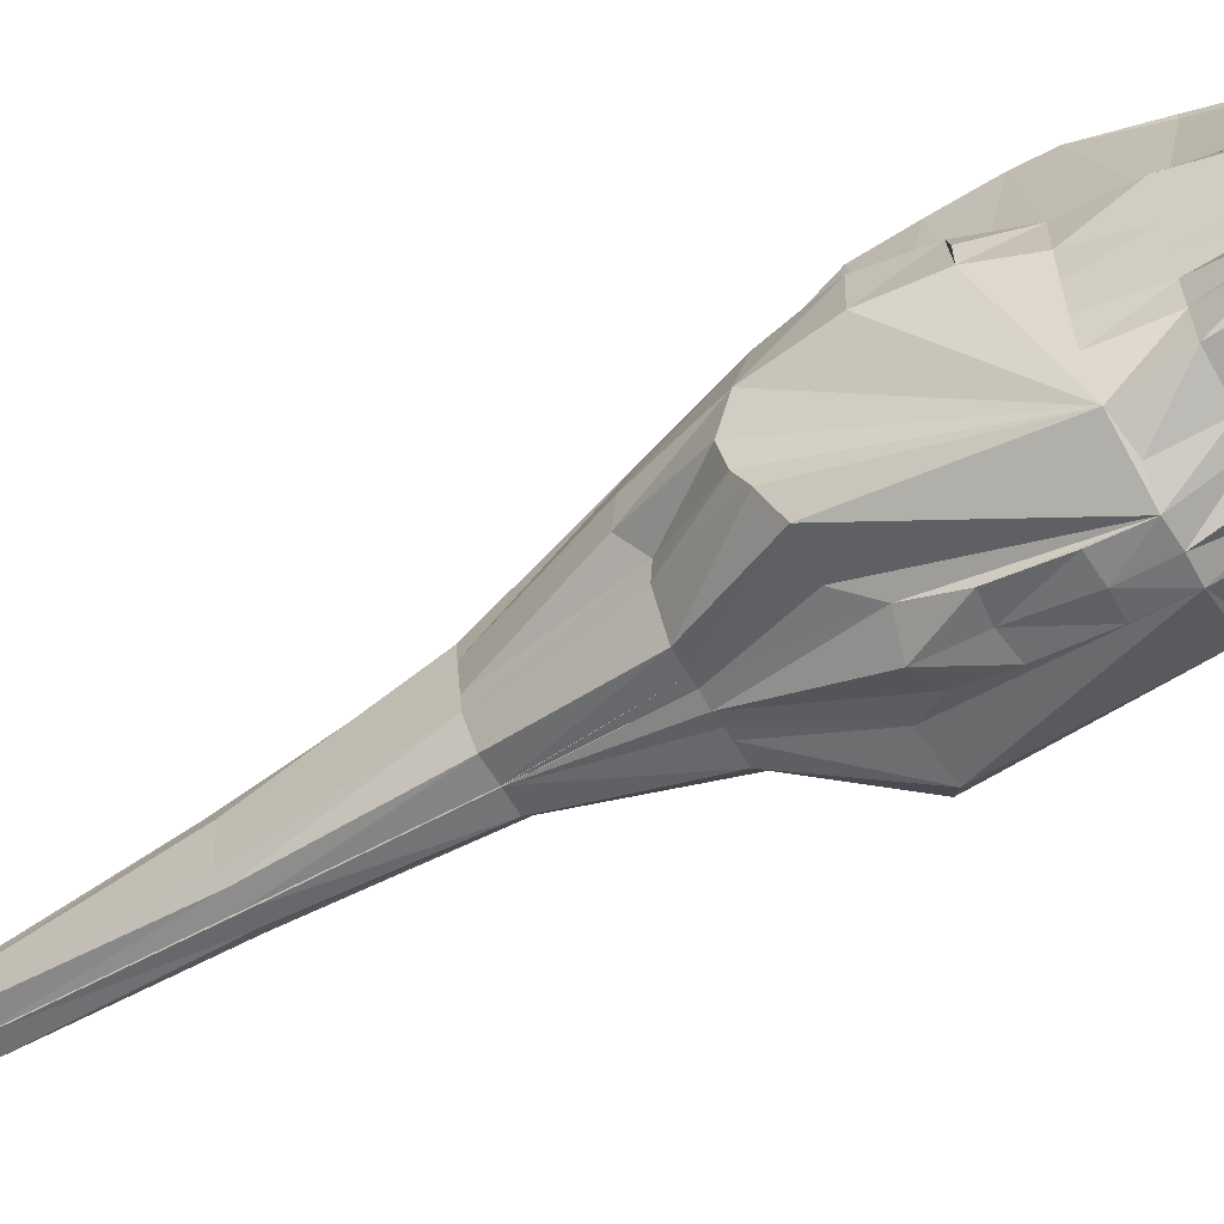
<metadata>
{"format":"obj","ext":"obj","renderer":"f3d","projection":"perspective","resolution":1024,"background":"white","views":[{"elev":-59.4,"azim":-57.9,"up":"+Y"}]}
</metadata>
<code>
o Cube.003_Cube.004
v 2.382 -1.254 1.89
v 0.8879 -1.254 1.89
o Spinosaurus_Cube.003
v 0.1669 -0.9342 0.4713
v 0.1575 -0.8373 -0.2477
v 0.1727 -0.7123 -0.5716
v 0.1621 -0.9112 0.1632
v 0.3303 0.01341 2.635
v 0.3028 0.8452 2.594
v 0.3221 -0.188 2.363
v 0.2858 0.8479 2.293
v 0.6383 -0.5117 1.786
v 0.2683 0.9732 1.758
v 0.6117 -0.586 1.393
v 0.3378 1.169 1.149
v 0.5493 -0.7311 0.446
v 0.4248 1.047 0.33
v 0.4957 0.9621 -0.4219
v 0.2357 -0.4345 -1.43
v 0.3085 0.7395 -1.336
v 0.06364 -0.243 -2.34
v 0.09882 0.537 -2.447
v -0.02956 -0.2152 -3.502
v -0.02131 0.3649 -3.64
v -0.04867 -0.1891 -4.722
v -0.07597 0.1661 -4.771
v 0.4311 -0.4277 2.099
v 0.2627 0.9122 2.029
v 0.6011 -0.643 -0.7574
v 0.407 0.8449 -0.8309
v 0.4567 1.029 -0.06455
v 0.5915 -0.5572 1.591
v 0.2779 1.057 1.463
v 0.5648 -0.6291 0.8374
v 0.3976 1.132 0.7297
v 0.3399 0.6889 2.32
v 0.3333 0.7492 2.655
v 0.4047 0.6843 1.804
v 0.4798 0.8087 1.214
v 0.592 0.7441 0.3627
v 0.7845 0.6739 -0.3923
v 0.4957 0.531 -1.441
v 0.1694 0.4535 -2.397
v 0.04047 0.2056 -3.532
v -0.04937 0.05983 -4.766
v 0.4338 0.6705 2.062
v 0.6966 0.6055 -0.837
v 0.7225 0.7085 -0.001032
v 0.4032 0.7653 1.51
v 0.5693 0.7917 0.7787
v 0.3459 0.4502 2.331
v 0.3796 0.2717 2.339
v 0.3827 0.1305 2.361
v 0.3776 -0.03943 2.365
v 0.3332 0.593 2.665
v 0.3331 0.4438 2.678
v 0.3331 0.2948 2.69
v 0.333 0.1456 2.703
v 0.4482 0.3321 1.82
v 0.6044 0.113 1.835
v 0.6035 -0.4254 1.753
v 0.4788 0.3907 1.225
v 0.4783 0.151 1.239
v 0.6662 -0.2932 1.393
v 0.6618 -0.4047 1.307
v 0.6476 0.3852 0.3866
v 0.657 0.09682 0.3997
v 0.6553 -0.1675 0.4093
v 0.6371 -0.4411 0.4212
v 0.8456 0.2569 -0.3716
v 0.5433 0.2931 -1.49
v 0.5152 0.07539 -1.531
v 0.4034 -0.05142 -1.415
v 0.4025 -0.2262 -1.425
v 0.1693 0.3176 -2.388
v 0.1692 0.1839 -2.378
v 0.1692 0.05019 -2.367
v 0.1691 -0.08352 -2.356
v 0.04027 0.09733 -3.528
v 0.04008 -0.02249 -3.522
v 0.04007 -0.08285 -3.517
v 0.04007 -0.1432 -3.511
v -0.0494 -0.02401 -4.758
v -0.0492 -0.0567 -4.75
v -0.04901 -0.08939 -4.741
v -0.04881 -0.1221 -4.732
v 0.6168 -0.2162 2.144
v 0.6184 0.04374 2.157
v 0.6162 0.1283 2.071
v 0.4329 0.3054 2.069
v 0.7181 -0.4826 -0.8444
v 0.7295 -0.3067 -0.9285
v 0.7593 -0.09196 -0.9696
v 0.765 0.2389 -0.8882
v 0.7925 0.3175 0.05364
v 0.6002 -0.07278 1.552
v 0.5861 0.03504 1.572
v 0.4515 0.3751 1.535
v 0.5664 -0.3469 0.8217
v 0.5673 -0.1075 0.8096
v 0.5677 0.1339 0.7987
v 0.5682 0.3751 0.7875
v 0.205 0.9293 2.29
v 0.2077 0.0147 2.638
v 0.2173 -0.2166 2.366
v 0.2089 0.9491 2.597
v 0.2095 1.267 1.153
v 0.178 1.082 1.753
v 0.2357 -0.5564 1.814
v 0.2616 1.197 0.3256
v 0.2565 -0.584 1.365
v 0.3364 -0.8254 0.4899
v 0.297 1.094 -0.4178
v 0.1399 0.8338 -1.33
v 0.09665 -0.4341 -1.426
v 0.01294 0.6049 -2.439
v 0.1879 1.001 2.031
v 0.2462 -0.4252 2.104
v 0.2452 0.9645 -0.8253
v 0.2984 -0.6081 -0.7792
v 0.2671 1.166 -0.06496
v 0.1824 1.168 1.456
v 0.2281 -0.5537 1.595
v 0.2909 -0.711 0.8474
v 0.2325 1.263 0.7352
v 0.1448 -0.5545 1.817
v 0.1475 -0.5787 1.369
v 0.1669 -0.9342 0.4713
v 0.02816 -0.4339 -1.423
v 0.09941 1.889 -1.01
v 0.1276 2.264 -0.3049
v 0.1167 2.36 0.329
v 0.1303 2.327 0.08473
v 0.1395 2.16 -0.6576
v 0.05233 1.568 -1.429
v 0.1554 -0.4236 2.107
v 0.1727 -0.7123 -0.5716
v 0.1371 -0.5518 1.598
v 0.1564 -0.7404 0.8527
v 0.599 0.8744 -0.03263
v 0.7823 0.5109 0.04444
v 0.355 1.107 -0.07124
v 0.1944 1.175 -0.06643
v 0.3851 0.7393 2.053
v 0.3423 0.7998 2.044
v 0.2995 0.8602 2.036
v 0.3675 0.8483 1.497
v 0.3362 0.9211 1.485
v 0.3049 0.9939 1.473
v 0.5204 0.8886 0.7647
v 0.4775 0.9736 0.7525
v 0.4345 1.059 0.7403
v 0.2975 0.8137 2.299
v 0.311 0.774 2.306
v 0.3245 0.7342 2.312
v 0.3094 0.8245 2.607
v 0.317 0.8005 2.622
v 0.3246 0.7765 2.638
v 0.2976 0.9111 1.768
v 0.3317 0.8388 1.779
v 0.3658 0.7666 1.791
v 0.3683 1.091 1.163
v 0.4038 1.001 1.179
v 0.4393 0.9113 1.196
v 0.4608 0.9819 0.337
v 0.5026 0.9062 0.3452
v 0.5444 0.8304 0.3534
v 0.3195 0.1501 2.747
v 0.2977 0.8097 2.714
v 0.3219 0.7336 2.763
v 0.3218 0.6098 2.771
v 0.3218 0.4914 2.781
v 0.3217 0.3733 2.79
v 0.3217 0.255 2.801
v 0.2223 0.1512 2.749
v 0.2233 0.8922 2.716
v 0.1753 0.8923 2.718
v 0.1745 0.1429 2.75
v 0.3029 0.7934 2.725
v 0.309 0.7743 2.737
v 0.315 0.7553 2.749
v 0.2697 0.5579 2.9
v 0.2657 0.6792 2.894
v 0.2702 0.6652 2.903
v 0.2702 0.6424 2.904
v 0.2702 0.6206 2.906
v 0.2701 0.5989 2.908
v 0.2701 0.5772 2.91
v 0.2519 0.5581 2.9
v 0.252 0.6943 2.894
v 0.2432 0.6943 2.894
v 0.2431 0.5565 2.9
v 0.2667 0.6762 2.896
v 0.2678 0.6727 2.898
v 0.2689 0.6692 2.9
v -0.003398 -0.9418 0.485
v -0.02893 -0.8266 -0.2657
v -0.04121 -0.8041 -0.6237
v -0.01384 -0.9313 0.1813
v -0.1742 -0.9331 0.4831
v -0.2137 -0.8361 -0.2349
v -0.2505 -0.711 -0.557
v -0.1905 -0.91 0.1754
v -0.1819 0.01506 2.653
v -0.152 0.8466 2.61
v -0.1939 -0.1863 2.38
v -0.1558 0.8494 2.309
v 0.06427 -0.2186 2.379
v 0.06527 0.9504 2.299
v 0.07398 -0.01875 2.641
v 0.07567 0.9494 2.6
v -0.5511 -0.5078 1.827
v -0.1744 0.9747 1.773
v 0.04392 -0.5524 1.82
v 0.03793 1.985 1.41
v -0.5522 -0.5822 1.433
v -0.2844 1.171 1.171
v 0.02841 -0.5793 1.373
v 0.01802 2.364 0.7973
v -0.5561 -0.7275 0.4842
v -0.4284 1.05 0.3594
v -0.003398 -0.9418 0.485
v -0.006556 2.376 0.08381
v -0.5515 0.9655 -0.3857
v -0.03275 2.208 -0.6595
v -0.3707 -0.4326 -1.41
v -0.4293 0.7419 -1.31
v -0.06757 -0.4578 -1.42
v -0.06134 1.616 -1.433
v -0.2605 -0.242 -2.329
v -0.298 0.5383 -2.434
v -0.09815 -0.2618 -2.325
v -0.09904 0.5957 -2.43
v -0.2475 -0.2145 -3.495
v -0.2615 0.3656 -3.632
v -0.1386 -0.2438 -3.499
v -0.1385 0.3889 -3.554
v -0.3123 -0.1882 -4.713
v -0.2862 0.1668 -4.764
v -0.1805 -0.211 -4.717
v -0.1824 0.1662 -4.805
v -0.2313 -0.1774 -6.191
v -0.2258 -0.01668 -6.048
v -0.2313 -0.1929 -6.191
v -0.2258 -0.01668 -6.048
v -0.2476 -0.1744 -6.665
v -0.2479 -0.1197 -6.679
v -0.2476 -0.1744 -6.665
v -0.2479 -0.1197 -6.679
v 0.05433 -0.4217 2.11
v -0.3223 -0.4253 2.125
v -0.1506 0.9136 2.043
v 0.04848 1.744 1.738
v -0.6901 -0.6388 -0.7129
v -0.492 0.8478 -0.7999
v -0.04121 -0.8041 -0.6237
v -0.0458 1.937 -1.013
v -0.4876 1.032 -0.03197
v -0.02023 2.312 -0.3064
v 0.03637 -0.5495 1.601
v -0.5182 -0.5536 1.629
v -0.2038 1.058 1.479
v 0.02843 2.2 1.114
v -0.5439 -0.6255 0.8756
v -0.3732 1.134 0.7563
v 0.00187 2.408 0.325
v 0.009896 -0.8183 0.8588
v -0.209 0.6907 2.339
v -0.1789 0.7509 2.673
v -0.3092 0.6866 1.828
v -0.4239 0.8117 1.245
v -0.595 0.7479 0.4037
v -0.8395 0.6791 -0.3363
v -0.6246 0.5346 -1.402
v -0.3655 0.4552 -2.378
v -0.3167 0.2067 -3.52
v -0.313 0.06067 -4.756
v -0.2285 -0.07888 -6.119
v -0.2478 -0.1471 -6.672
v -0.2478 -0.1471 -6.672
v -0.3205 0.6729 2.088
v -0.7829 0.6102 -0.7859
v -0.7504 0.7132 0.04979
v -0.3274 0.7677 1.535
v -0.5433 0.7953 0.8171
v -0.2157 0.452 2.35
v -0.2499 0.2737 2.36
v -0.2524 0.1325 2.383
v -0.2481 -0.03741 2.387
v -0.179 0.5947 2.683
v -0.1791 0.4455 2.696
v -0.1791 0.2965 2.708
v -0.1792 0.1473 2.721
v -0.3536 0.3347 1.848
v -0.5099 0.1166 1.873
v -0.5181 -0.4218 1.791
v -0.4249 0.3937 1.256
v -0.4249 0.1539 1.271
v -0.6047 -0.2891 1.436
v -0.6069 -0.4006 1.351
v -0.6511 0.3894 0.4314
v -0.6614 0.1011 0.4452
v -0.6608 -0.1633 0.4547
v -0.6436 -0.437 0.4654
v -0.9017 0.2625 -0.3113
v -0.677 0.297 -1.448
v -0.6532 0.07915 -1.491
v -0.5345 -0.0484 -1.382
v -0.5354 -0.2231 -1.392
v -0.3656 0.3193 -2.37
v -0.3657 0.1856 -2.359
v -0.3657 0.05191 -2.349
v -0.3658 -0.08179 -2.338
v -0.3169 0.09848 -3.516
v -0.3171 -0.02133 -3.51
v -0.3171 -0.0817 -3.505
v -0.3171 -0.1421 -3.499
v -0.313 -0.02316 -4.749
v -0.3128 -0.05585 -4.741
v -0.3126 -0.08854 -4.732
v -0.3124 -0.1212 -4.723
v -0.229 -0.11 -6.131
v -0.2295 -0.1261 -6.145
v -0.2301 -0.1421 -6.159
v -0.2306 -0.1582 -6.174
v -0.2478 -0.1515 -6.671
v -0.2477 -0.157 -6.669
v -0.2477 -0.1624 -6.668
v -0.2477 -0.1679 -6.667
v -0.2478 -0.1515 -6.671
v -0.2477 -0.157 -6.669
v -0.2477 -0.1624 -6.668
v -0.2477 -0.1679 -6.667
v -0.503 -0.2126 2.183
v -0.502 0.04735 2.196
v -0.5053 0.1319 2.109
v -0.3215 0.3078 2.095
v -0.8118 -0.4777 -0.7916
v -0.8279 -0.3017 -0.8747
v -0.8591 -0.08675 -0.9137
v -0.8571 0.2441 -0.8323
v -0.819 0.3227 0.1092
v -0.5263 -0.06915 1.591
v -0.5103 0.03857 1.61
v -0.3764 0.3778 1.564
v -0.5448 -0.3433 0.8601
v -0.5449 -0.1039 0.848
v -0.5445 0.1375 0.8371
v -0.5443 0.3787 0.8259
v -0.07485 0.9302 2.3
v -0.05938 0.01556 2.648
v -0.08923 -0.2156 2.376
v -0.05747 0.95 2.606
v -0.1555 1.268 1.166
v -0.08395 1.083 1.762
v -0.1478 -0.5552 1.827
v -0.265 1.199 0.3438
v -0.1998 -0.5826 1.381
v -0.3412 -0.8232 0.5132
v -0.3522 1.096 -0.3954
v -0.26 0.8351 -1.316
v -0.2316 -0.433 -1.414
v -0.1412 0.4346 -3.636
v -0.2113 0.6056 -2.431
v -0.09829 -0.2522 -2.33
v -0.185 0.2119 -4.887
v -0.1386 -0.2294 -3.499
v -0.2258 -0.01668 -6.048
v -0.1805 -0.1999 -4.717
v -0.2313 -0.1852 -6.191
v -0.2479 -0.1197 -6.679
v -0.2476 -0.1744 -6.665
v -0.07515 1.002 2.04
v -0.1375 -0.424 2.118
v -0.3295 0.9664 -0.8055
v -0.3895 -0.6059 -0.7555
v -0.2976 1.168 -0.04548
v -0.1083 1.169 1.466
v -0.1553 -0.5525 1.608
v -0.2706 -0.7092 0.8668
v -0.2073 1.264 0.7503
v -0.2478 -0.1471 -6.672
v -0.2477 -0.1679 -6.667
v -0.2477 -0.1624 -6.668
v -0.2477 -0.157 -6.669
v -0.2478 -0.1515 -6.671
v 0.06401 -0.218 2.371
v 0.07569 0.9495 2.601
v -0.05696 -0.5539 1.824
v -0.09068 -0.578 1.377
v -0.1742 -0.9331 0.4831
v -0.1632 -0.4333 -1.417
v -0.09822 -0.257 -2.327
v -0.1386 -0.2366 -3.499
v -0.1805 -0.2055 -4.717
v -0.2313 -0.189 -6.191
v -0.2476 -0.1744 -6.665
v 0.0486 1.697 1.746
v -0.1908 1.89 -0.9998
v -0.1679 2.265 -0.2947
v 0.02857 2.153 1.123
v -0.1128 2.361 0.3369
v 0.06512 0.9442 2.295
v 0.07408 0.004503 2.642
v 0.01814 2.317 0.8051
v 0.03808 1.938 1.418
v -0.1433 2.328 0.09417
v -0.2048 2.161 -0.6457
v -0.1748 1.569 -1.421
v -0.1385 0.3889 -3.554
v -0.09911 0.6005 -2.433
v -0.1824 0.1662 -4.805
v -0.2258 -0.01668 -6.048
v -0.2479 -0.1197 -6.679
v -0.04673 -0.4229 2.114
v -0.2505 -0.711 -0.557
v -0.06438 -0.5511 1.605
v -0.1362 -0.7394 0.8628
v -0.2478 -0.1471 -6.672
v -0.2477 -0.1679 -6.667
v -0.2477 -0.1624 -6.668
v -0.2477 -0.157 -6.669
v -0.2478 -0.1515 -6.671
v -0.6283 0.8784 0.009719
v -0.01717 2.217 -0.2089
v -0.8082 0.516 0.09932
v -0.3861 1.11 -0.04567
v -0.2252 1.176 -0.05195
v -0.2721 0.7415 2.075
v -0.2296 0.8016 2.064
v -0.1871 0.8618 2.053
v -0.2922 0.8504 1.519
v -0.2613 0.923 1.505
v -0.2304 0.9956 1.491
v -0.4949 0.8919 0.7998
v -0.4523 0.9766 0.7846
v -0.4098 1.061 0.7694
v -0.1672 0.8152 2.315
v -0.1805 0.7756 2.323
v -0.1938 0.7359 2.33
v -0.1578 0.826 2.623
v -0.1645 0.8021 2.639
v -0.1712 0.7781 2.655
v -0.2034 0.9127 1.785
v -0.2371 0.8407 1.799
v -0.2708 0.7687 1.813
v -0.3144 1.093 1.187
v -0.3493 1.004 1.205
v -0.3842 0.9139 1.224
v -0.4643 0.9849 0.3689
v -0.5059 0.9094 0.38
v -0.5475 0.8339 0.3911
v -0.1626 0.1517 2.764
v -0.1389 0.8111 2.729
v 0.07829 0.1247 2.753
v 0.07964 0.8925 2.72
v -0.1602 0.7352 2.779
v -0.1603 0.6113 2.787
v -0.1603 0.493 2.797
v -0.1604 0.3749 2.807
v -0.1604 0.2565 2.817
v -0.06544 0.1521 2.759
v -0.06393 0.8931 2.726
v -0.01602 0.8929 2.724
v -0.01773 0.1435 2.757
v -0.1435 0.7948 2.74
v -0.1488 0.7758 2.753
v -0.1541 0.7568 2.765
v -0.09979 0.5591 2.912
v -0.09543 0.6803 2.906
v 0.08494 0.5537 2.906
v 0.08519 0.6948 2.9
v -0.09935 0.6664 2.915
v -0.09937 0.6436 2.917
v -0.09938 0.6218 2.919
v -0.09939 0.6001 2.92
v -0.09939 0.5784 2.922
v -0.08193 0.5591 2.912
v -0.08165 0.6954 2.906
v -0.07284 0.6954 2.905
v -0.07315 0.5576 2.911
v -0.09627 0.6773 2.908
v -0.09725 0.6738 2.91
v -0.09823 0.6703 2.913
f 6 198 196 4
f 4 196 197 5
f 3 195 198 6
f 135 249 213 125
f 152 10 8 155
f 104 9 7 103
f 137 259 217 126
f 116 27 12 107
f 86 26 11 60
f 98 33 15 68
f 121 32 14 106
f 124 34 16 109
f 138 266 221 127
f 90 28 18 73
f 120 141 30 17 112
f 128 227 231 392
f 136 255 227 128
f 118 29 19 113
f 113 19 21 115
f 73 18 20 77
f 115 21 23 362
f 77 20 22 81
f 85 24 241 324
f 362 23 25 365
f 81 22 24 85
f 365 25 242 367
f 53 9 26 86
f 102 10 27 116
f 386 207 249 135
f 112 17 29 118
f 109 16 30 141 120
f 107 12 32 121
f 125 213 259 137
f 126 217 266 138
f 106 14 34 124
f 64 13 33 98
f 163 38 49 149
f 160 37 48 146
f 16 164 165 166 39 47 139 30
f 17 40 46 29
f 154 35 45 143
f 23 43 44 25
f 25 44 277 242
f 21 42 43 23
f 19 41 42 21
f 30 139 47 40 17
f 29 46 41 19
f 146 48 38 163
f 149 49 39 166
f 143 45 37 160
f 50 35 36 54
f 9 53 57 7
f 53 52 56 57
f 52 51 55 56
f 51 50 54 55
f 38 61 101 49
f 61 62 100 101
f 62 63 99 100
f 63 64 98 99
f 37 58 97 48
f 58 59 96 97
f 39 65 94 140 47
f 40 69 93 46
f 35 50 89 45
f 50 51 88 89
f 51 52 87 88
f 52 53 86 87
f 43 78 82 44
f 78 79 83 82
f 79 80 84 83
f 80 81 85 84
f 44 82 321 277
f 82 83 322 321
f 83 84 323 322
f 84 85 324 323
f 42 74 78 43
f 74 75 79 78
f 75 76 80 79
f 76 77 81 80
f 41 70 74 42
f 70 71 75 74
f 71 72 76 75
f 72 73 77 76
f 47 140 94 69 40
f 46 93 70 41
f 93 92 71 70
f 92 91 72 71
f 91 90 73 72
f 48 97 61 38
f 97 96 62 61
f 96 95 63 62
f 49 101 65 39
f 101 100 66 65
f 100 99 67 66
f 99 98 68 67
f 45 89 58 37
f 89 88 59 58
f 404 106 124 131
f 13 110 123 33
f 11 108 122 31
f 405 107 121 400
f 132 109 120 142 130
f 133 112 118 129
f 9 104 117 26
f 402 102 116 397
f 24 368 369 241
f 410 115 362 409
f 22 366 368 24
f 134 113 115 410
f 20 364 366 22
f 129 118 113 134
f 28 119 114 18
f 18 114 364 20
f 130 142 120 112 133
f 33 123 111 15
f 131 124 109 132
f 400 121 106 404
f 397 116 107 405
f 31 122 110 13
f 10 102 105 8
f 386 104 103 403
f 26 117 108 11
f 265 131 132 222
f 258 424 130 133 224
f 256 129 134 228
f 228 134 410 232
f 224 133 129 256
f 222 132 130 424 258
f 218 404 131 265
f 110 126 138 123
f 108 125 137 122
f 104 386 135 117
f 119 136 128 114
f 114 128 392 364
f 123 138 127 111
f 122 137 126 110
f 102 402 387 105
f 117 135 125 108
f 60 11 31 13 64 63 95 96 59 88 87 86
f 27 145 158 12
f 145 144 159 158
f 144 143 160 159
f 34 151 164 16
f 151 150 165 164
f 150 149 166 165
f 32 148 161 14
f 148 147 162 161
f 147 146 163 162
f 10 152 145 27
f 152 153 144 145
f 153 154 143 144
f 12 158 148 32
f 158 159 147 148
f 159 160 146 147
f 14 161 151 34
f 161 162 150 151
f 162 163 149 150
f 35 154 157 36
f 154 153 156 157
f 153 152 155 156
f 15 28 90 91 92 93 69 94 65 66 67 68
f 3 6 4 5 136 119 28 15 111 127
f 55 54 170 171
f 157 156 179 180
f 209 403 177 454
f 387 210 455 176
f 56 55 171 172
f 403 103 174 177
f 57 56 172 173
f 8 105 175 168
f 7 57 173 167
f 36 157 180 169
f 155 8 168 178
f 103 7 167 174
f 105 387 176 175
f 54 36 169 170
f 156 155 178 179
f 454 177 191 470
f 170 169 183 184
f 178 168 182 192
f 171 170 184 185
f 179 178 192 193
f 172 171 185 186
f 180 179 193 194
f 173 172 186 187
f 167 173 187 181
f 177 174 188 191
f 174 167 181 188
f 168 175 189 182
f 176 455 471 190
f 175 176 190 189
f 169 180 194 183
f 187 186 185 184 183 194 193 192 182 189 190 471 470 191 188 181
f 202 200 196 198
f 200 201 197 196
f 199 202 198 195
f 414 388 213 249
f 437 440 204 206
f 351 350 203 205
f 402 387 210 208
f 416 389 217 259
f 372 354 212 251
f 333 295 211 250
f 345 303 219 263
f 377 353 216 261
f 380 356 220 264
f 417 390 221 266
f 337 308 225 253
f 376 359 223 257 426
f 391 392 231 227
f 415 391 227 255
f 374 360 226 254
f 392 393 235 231
f 360 363 230 226
f 308 312 229 225
f 393 394 239 235
f 363 362 234 230
f 312 316 233 229
f 320 324 241 237
f 362 365 238 234
f 316 320 237 233
f 324 328 245 241
f 394 395 243 239
f 365 367 242 238
f 381 278 246 370
f 395 396 247 243
f 367 370 246 242
f 288 333 250 205
f 349 372 251 206
f 386 414 249 207
f 359 374 254 223
f 356 376 426 257 220
f 354 377 261 212
f 388 416 259 213
f 389 417 266 217
f 353 380 264 216
f 299 345 263 215
f 448 434 284 270
f 445 431 283 269
f 220 257 423 282 271 451 450 449
f 223 254 281 272
f 439 428 280 267
f 385 325 278 381
f 242 246 278 277
f 234 238 276 275
f 238 242 277 276
f 230 234 275 274
f 226 230 274 273
f 257 223 272 282 423
f 254 226 273 281
f 431 448 270 283
f 434 451 271 284
f 428 445 269 280
f 285 289 268 267
f 205 203 292 288
f 288 292 291 287
f 287 291 290 286
f 286 290 289 285
f 371 245 328 382
f 382 328 327 383
f 383 327 326 384
f 384 326 325 385
f 270 284 348 296
f 296 348 347 297
f 297 347 346 298
f 298 346 345 299
f 269 283 344 293
f 293 344 343 294
f 271 282 425 341 300
f 272 281 340 304
f 267 280 336 285
f 285 336 335 286
f 286 335 334 287
f 287 334 333 288
f 277 278 325 321
f 321 325 326 322
f 322 326 327 323
f 323 327 328 324
f 275 276 317 313
f 313 317 318 314
f 314 318 319 315
f 315 319 320 316
f 276 277 321 317
f 317 321 322 318
f 318 322 323 319
f 319 323 324 320
f 274 275 313 309
f 309 313 314 310
f 310 314 315 311
f 311 315 316 312
f 273 274 309 305
f 305 309 310 306
f 306 310 311 307
f 307 311 312 308
f 282 272 304 341 425
f 281 273 305 340
f 340 305 306 339
f 339 306 307 338
f 338 307 308 337
f 283 270 296 344
f 344 296 297 343
f 343 297 298 342
f 284 271 300 348
f 348 300 301 347
f 347 301 302 346
f 346 302 303 345
f 280 269 293 336
f 336 293 294 335
f 421 384 385 422
f 420 383 384 421
f 419 382 383 420
f 396 371 382 419
f 422 385 381 418
f 404 401 380 353
f 215 263 379 357
f 211 260 378 355
f 405 400 377 354
f 406 399 427 376 356
f 407 398 374 359
f 205 250 373 351
f 402 397 372 349
f 412 413 370 367
f 241 245 371 369
f 418 381 370 413
f 411 412 367 365
f 237 241 369 368
f 409 411 365 362
f 410 409 362 363
f 233 237 368 366
f 408 410 363 360
f 229 233 366 364
f 398 408 360 374
f 253 225 361 375
f 225 229 364 361
f 399 407 359 376 427
f 263 219 358 379
f 401 406 356 380
f 400 404 353 377
f 397 405 354 372
f 260 215 357 378
f 206 204 352 349
f 386 403 350 351
f 250 211 355 373
f 207 209 403 386
f 252 214 405 397
f 262 218 404 400
f 265 222 406 401
f 258 224 407 399 424
f 256 228 408 398
f 228 232 410 408
f 232 236 409 410
f 236 240 411 409
f 240 244 412 411
f 279 418 413 248
f 244 248 413 412
f 208 252 397 402
f 224 256 398 407
f 222 258 424 399 406
f 214 262 400 405
f 218 265 401 404
f 329 422 418 279
f 247 396 419 332
f 332 419 420 331
f 331 420 421 330
f 330 421 422 329
f 357 379 417 389
f 355 378 416 388
f 351 373 414 386
f 369 371 396 395
f 368 369 395 394
f 366 368 394 393
f 364 366 393 392
f 375 361 391 415
f 361 364 392 391
f 379 358 390 417
f 378 357 389 416
f 349 352 387 402
f 373 355 388 414
f 295 333 334 335 294 343 342 298 299 215 260 211
f 251 212 443 430
f 430 443 444 429
f 429 444 445 428
f 264 220 449 436
f 436 449 450 435
f 435 450 451 434
f 261 216 446 433
f 433 446 447 432
f 432 447 448 431
f 206 251 430 437
f 437 430 429 438
f 438 429 428 439
f 212 261 433 443
f 443 433 432 444
f 444 432 431 445
f 216 264 436 446
f 446 436 435 447
f 447 435 434 448
f 267 268 442 439
f 439 442 441 438
f 438 441 440 437
f 219 303 302 301 300 341 304 340 339 338 337 253
f 199 390 358 219 253 375 415 201 200 202
f 290 458 457 289
f 442 467 466 441
f 209 454 464 403
f 387 463 455 210
f 291 459 458 290
f 403 464 461 350
f 292 460 459 291
f 204 453 462 352
f 203 452 460 292
f 268 456 467 442
f 440 465 453 204
f 350 461 452 203
f 352 462 463 387
f 289 457 456 268
f 441 466 465 440
f 454 470 480 464
f 457 473 472 456
f 465 481 469 453
f 458 474 473 457
f 466 482 481 465
f 459 475 474 458
f 467 483 482 466
f 460 476 475 459
f 452 468 476 460
f 464 480 477 461
f 461 477 468 452
f 453 469 478 462
f 463 479 471 455
f 462 478 479 463
f 456 472 483 467
f 476 468 477 480 470 471 479 478 469 481 482 483 472 473 474 475

</code>
